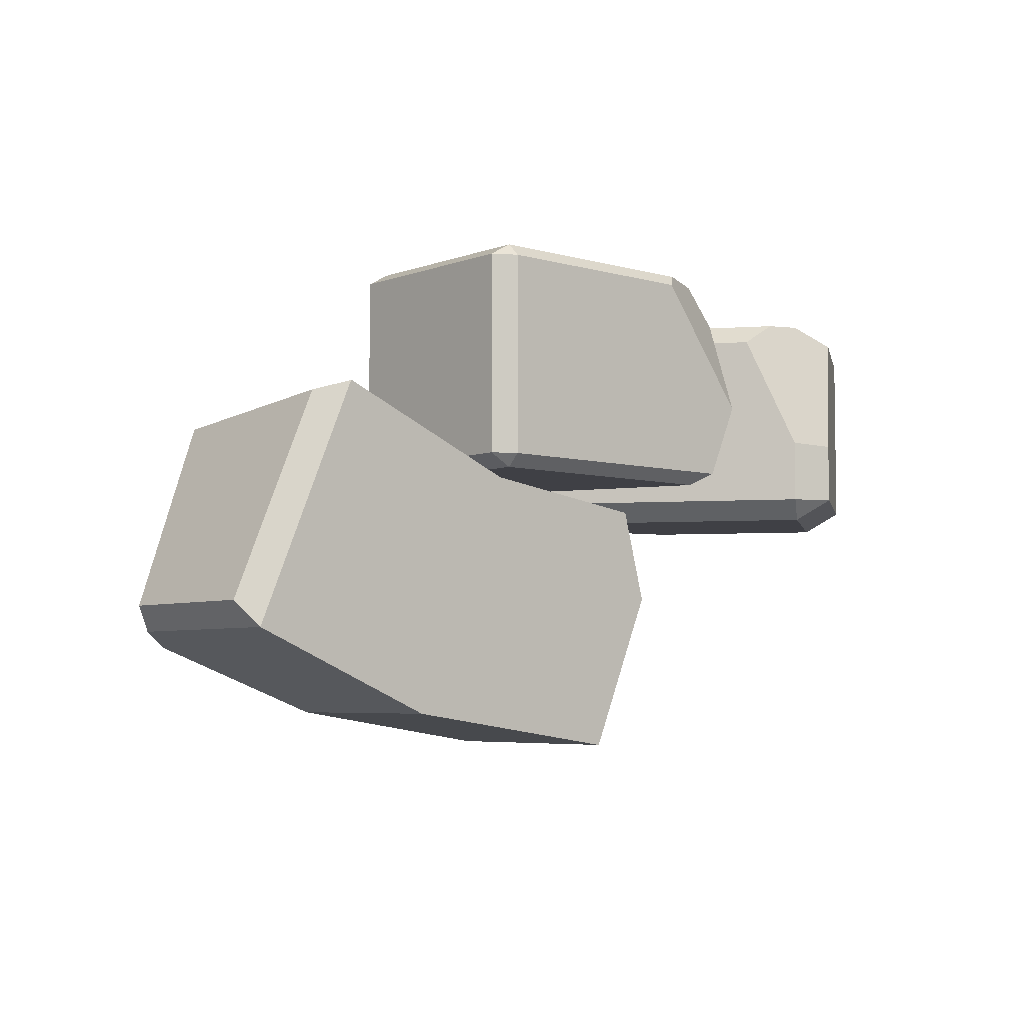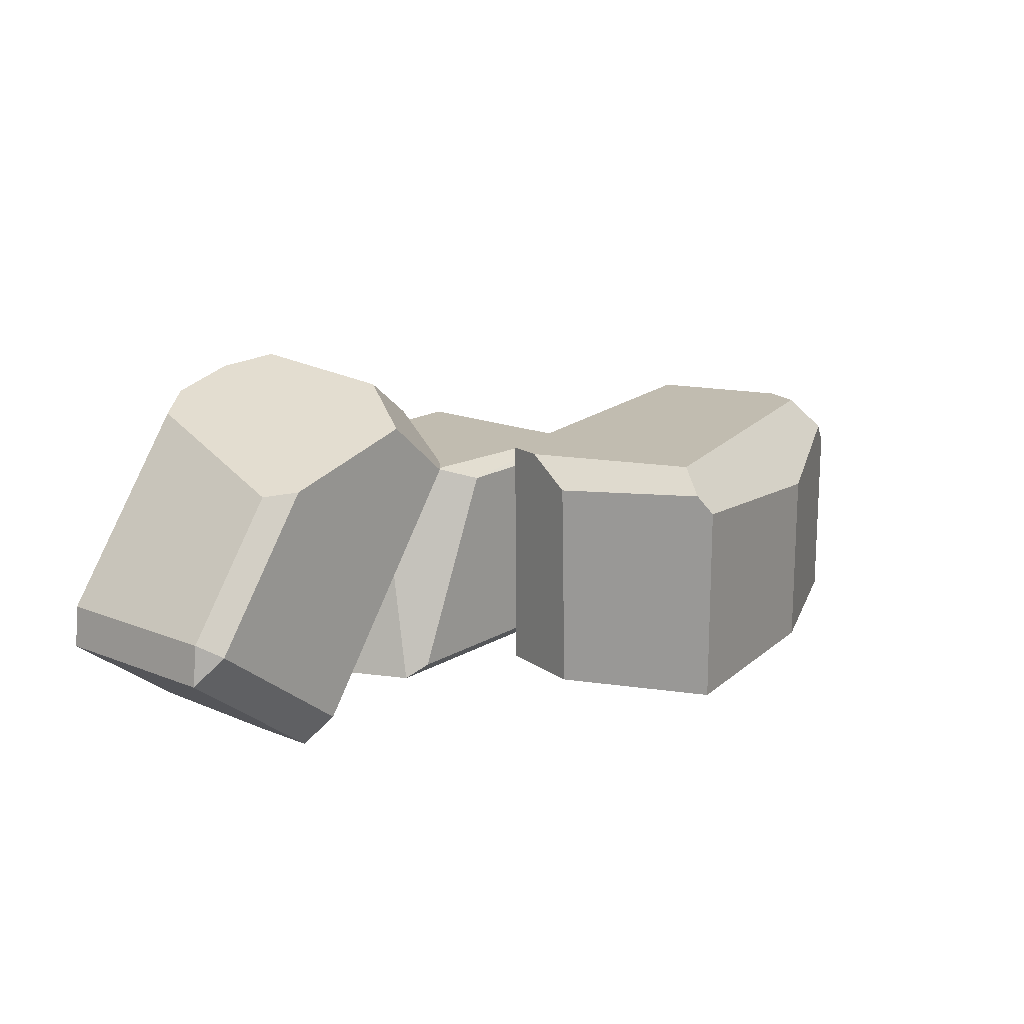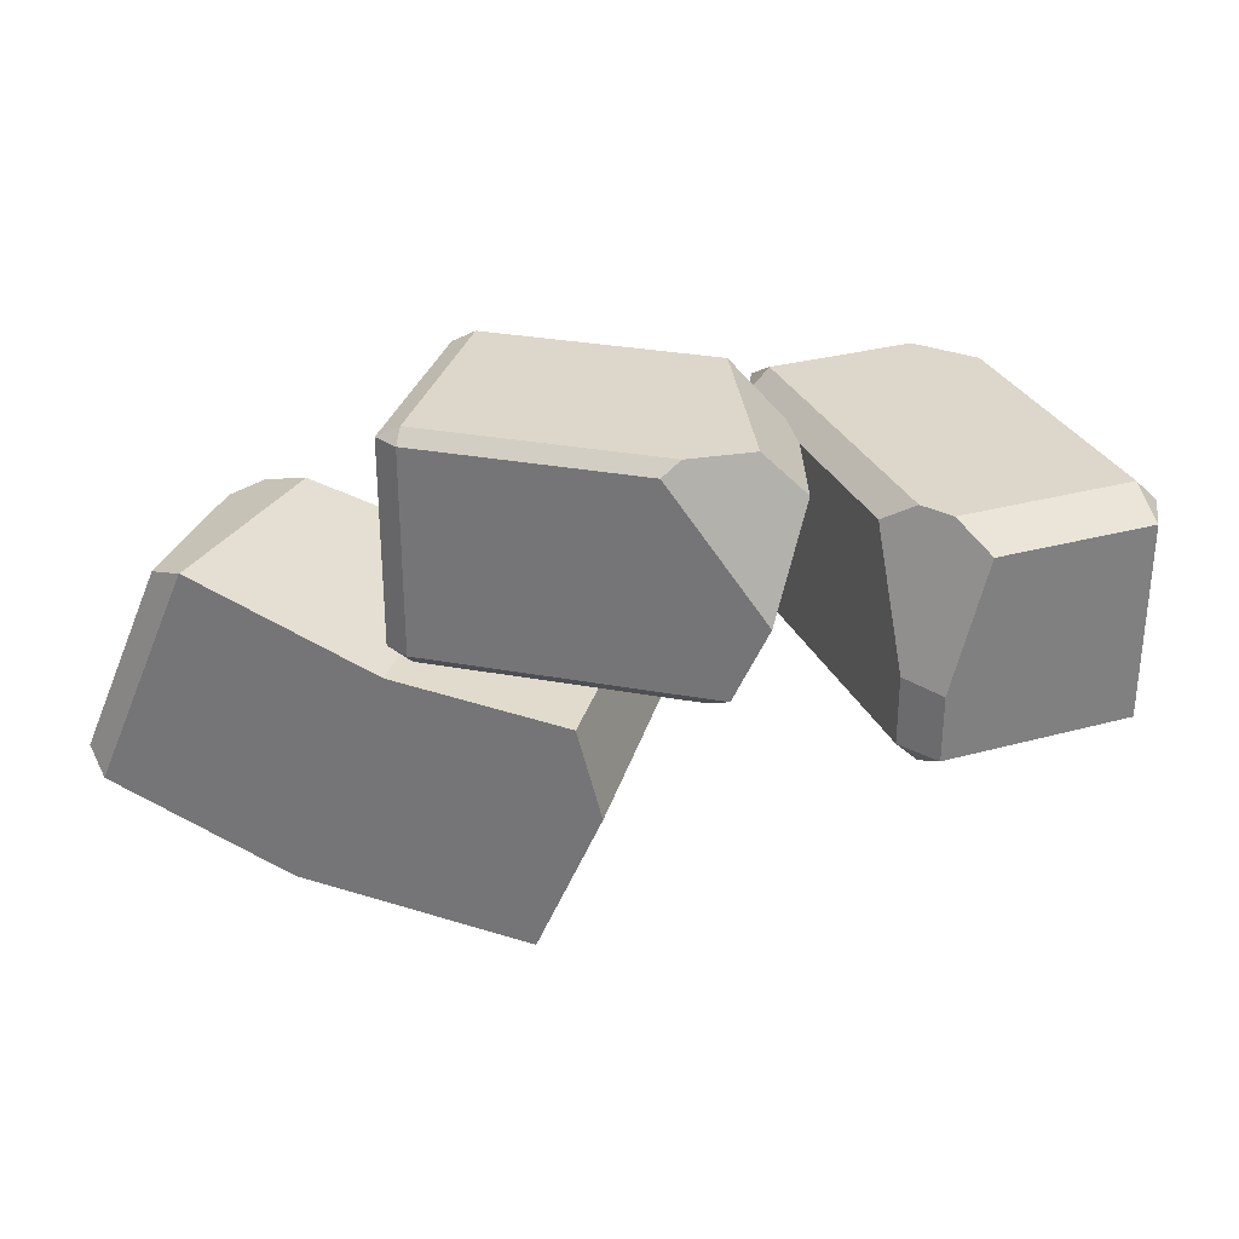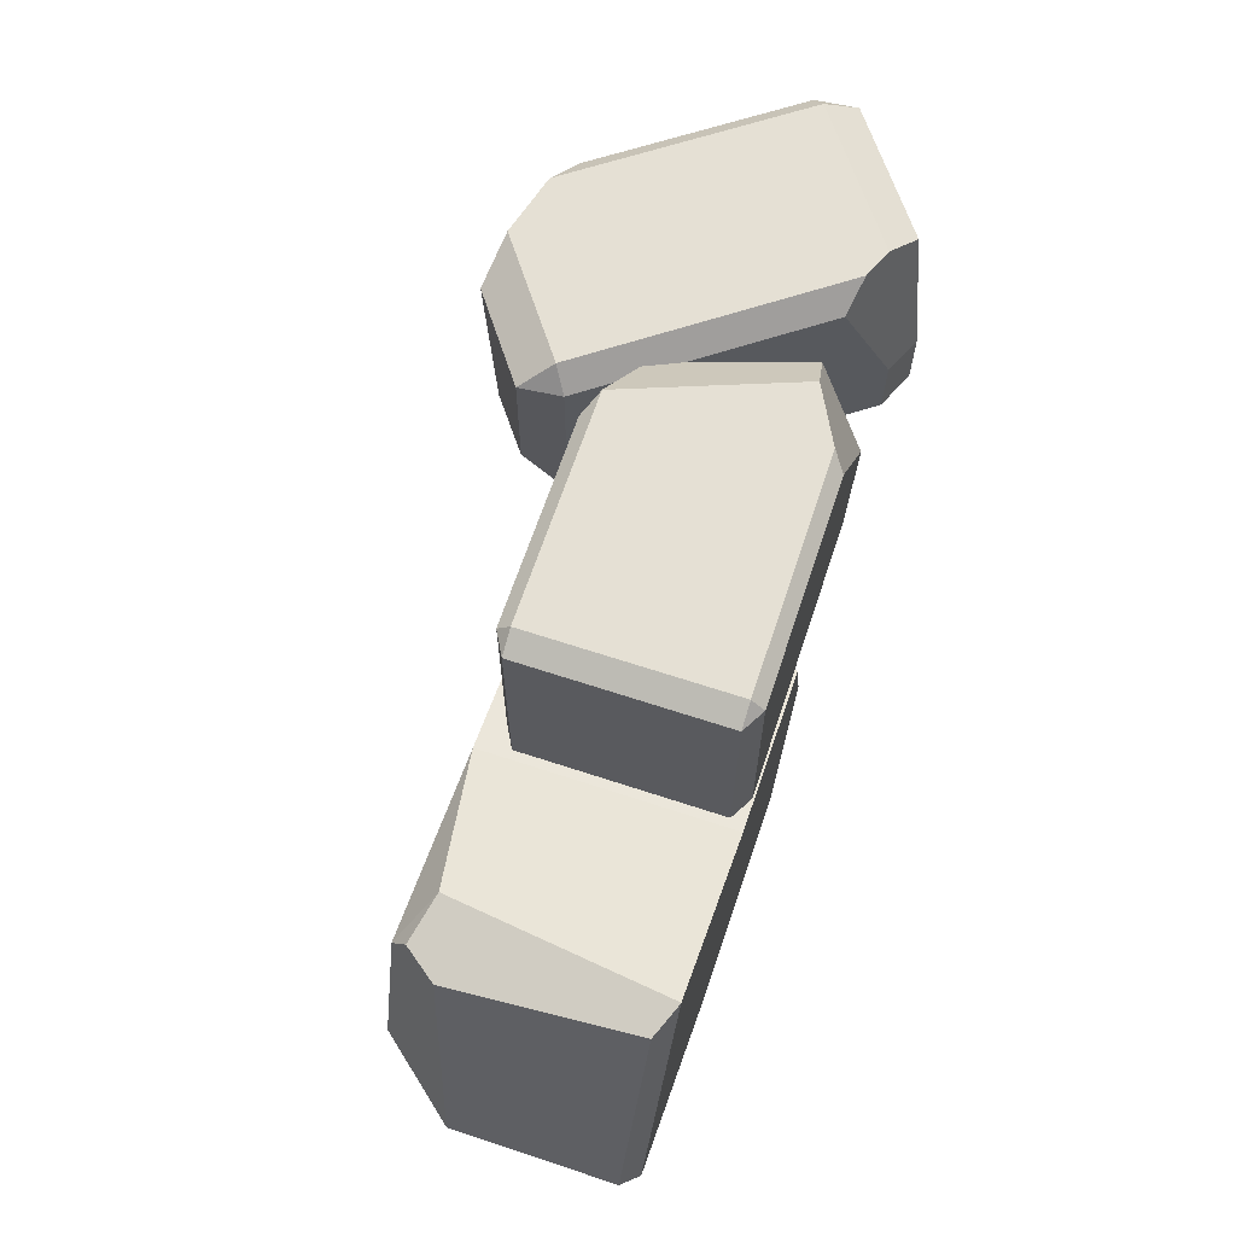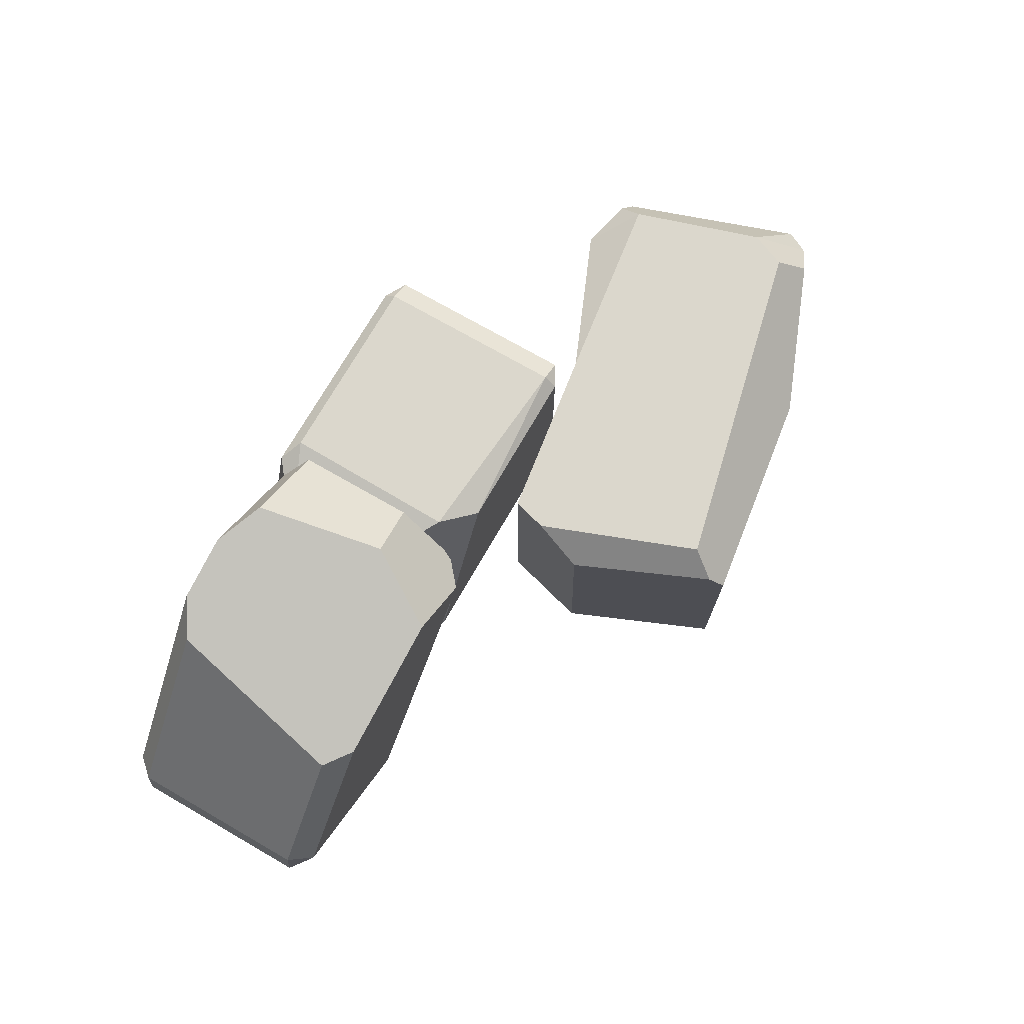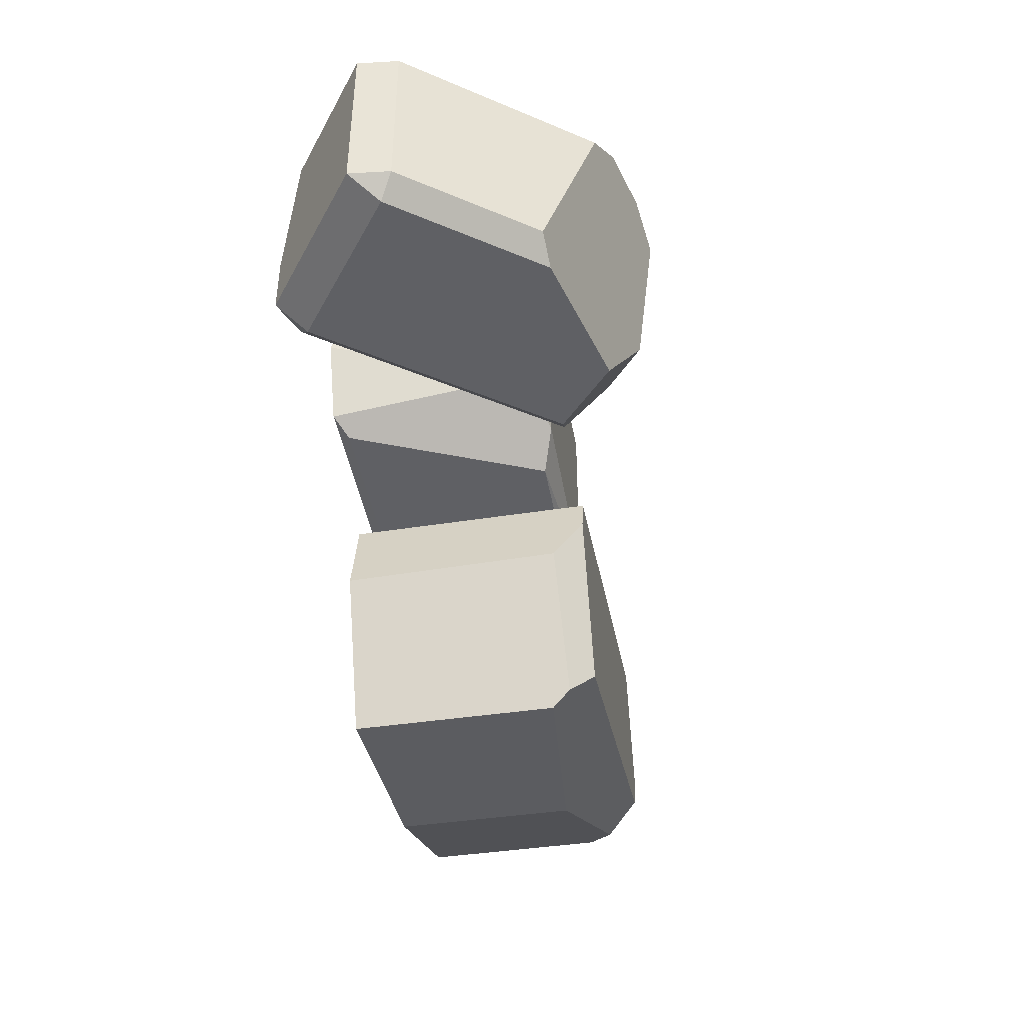
<metadata>
{"format":"obj","ext":"obj","renderer":"f3d","projection":"perspective","resolution":1024,"background":"white","views":[{"elev":-5.2,"azim":-41.5,"up":"+Z"},{"elev":16.5,"azim":129.5,"up":"+Y"},{"elev":30.5,"azim":14.9,"up":"+Z"},{"elev":65.4,"azim":-71.6,"up":"+Z"},{"elev":73.1,"azim":119.9,"up":"+Y"},{"elev":-43.3,"azim":100.0,"up":"+Z"}]}
</metadata>
<code>
g Rock_Blocks_m_05
v 0.3734 0.7362 0.2383
v 0.3125 0.8185 0.1781
v 0.3251 0.7003 0.1781
v 0.8892 0.04025 -0.3917
v 0.9502 -0.042 -0.3315
v 0.8408 0.004395 -0.3315
v 1.299 0.3437 0.2383
v 1.36 0.2614 0.1781
v 1.347 0.3795 0.1781
v 1.347 0.3795 -0.3315
v 1.36 0.2614 -0.3315
v 1.299 0.3437 -0.3917
v 1.079 0.741 -0.3315
v 0.9986 0.7485 -0.3917
v 0.8687 0.9238 0.2383
v 0.974 0.8828 0.1781
v 0.5488 0.9936 0.1781
v 0.6895 0.9704 0.2383
v 0.3125 0.8185 -0.1571
v 0.3251 0.7003 -0.3004
v 0.4077 0.69 -0.3917
v 0.3377 0.6833 -0.3315
v 0.5956 0.8534 -0.3917
v 0.4687 0.9342 -0.1793
v 0.843 0.1026 0.2383
v 0.7522 0.124 0.1781
v 0.9502 -0.042 -0.1595
v 0.8408 0.004395 -0.1511
v 1.025 0.01357 0.1781
v 0.9273 0.06848 0.2383
v -0.3417 0.03569 0.315
v -0.4059 0.03569 0.2793
v -0.3417 0 0.2793
v -0.3417 0.5943 0.315
v -0.3417 0.63 0.2793
v -0.4059 0.5943 0.2793
v -0.3417 0.03569 -0.315
v -0.3417 0 -0.2793
v -0.4059 0.03569 -0.2793
v -0.3417 0.63 -0.2793
v -0.3417 0.5943 -0.315
v -0.4059 0.5943 -0.2793
v 0.1455 0.5943 -0.315
v 0.4511 0 -0.2793
v 0.3892 0.03569 -0.315
v 0.2326 0.63 0.2793
v 0.3853 0.578 -0.136
v 0.2403 0.63 -0.2301
v 0.2969 0.5943 0.315
v 0.4839 0.5414 0.1695
v 0.3196 0.03569 0.315
v 0.2786 0 0.2793
v 0.5433 0 -0.0708
v 0.5927 0.1373 0.2094
v 0.4787 0.1193 0.315
v -0.03377 0 -1.089
v -0.6786 0 -0.996
v -0.4056 0.7 -0.3514
v -0.4056 0 -0.3514
v -0.03377 0.5796 -1.089
v -0.6134 0.7 -0.8422
v -0.6786 0.5188 -0.996
v -0.01516 0.6314 -1.045
v -0.06051 0.7 -0.9705
v 0.1437 0 -0.6701
v 0.07701 0 -0.421
v 0.08529 0.7 -0.4222
v 0.1115 0.7 -0.52
v 0.148 0.6164 -0.6599
v -0.9163 0 -0.1351
v -0.8339 0.6191 -0.17
v -1.243 0.04113 -0.7124
v -1.191 0 -0.7791
v -1.011 0.04113 -0.1647
v -0.9179 0 -0.1355
v -1.032 0.7 -0.7452
v -1.191 0.53 -0.7791
v -1.098 0.605 -0.8183
v -0.9566 0.7 -0.2748
v -0.9669 0.6547 -0.2097
v -1.034 0.5621 -0.2194
v -1.243 0.4879 -0.7124
v -1.074 0.7 -0.6422
f 1 2 3
f 4 5 6
f 7 8 9
f 10 11 12
f 17 1 18
f 18 16 17
f 19 3 2
f 12 13 10
f 5 11 27
f 6 21 4
f 25 26 30
f 28 22 6
f 29 30 26
f 7 29 8
f 2 24 19
f 29 28 27
f 8 10 9
f 14 4 23
f 6 27 28
f 17 2 1
f 21 24 23
f 19 24 20
f 16 7 9
f 22 20 21
f 14 23 24
f 26 1 3
f 18 15 16
f 14 24 13
f 4 21 23
f 20 26 3
f 19 20 3
f 25 15 18
f 8 27 11
f 16 24 17
f 9 13 16
f 1 25 18
f 30 7 15
f 11 4 12
f 31 32 33
f 34 35 36
f 37 38 39
f 40 41 42
f 34 32 31
f 40 36 35
f 37 42 41
f 33 39 38
f 38 45 44
f 42 32 36
f 43 37 41
f 40 43 41
f 46 49 50
f 52 53 54
f 52 31 33
f 38 52 33
f 48 47 43
f 54 47 50
f 50 47 46
f 48 46 47
f 54 55 51
f 51 52 54
f 47 45 43
f 53 44 47
f 34 46 35
f 50 55 54
f 38 44 53
f 55 49 51
f 48 35 46
f 31 49 34
f 64 69 63
f 79 71 58
f 73 74 72
f 58 64 61
f 68 67 69
f 74 71 81
f 77 82 83
f 81 80 79
f 73 62 57
f 70 75 59
f 66 58 59
f 66 69 67
f 67 68 58
f 76 62 78
f 64 68 69
f 60 63 69
f 74 82 72
f 66 59 65
f 81 83 82
f 79 80 71
f 60 61 63
f 73 75 74
f 77 78 62
f 65 60 69
f 71 59 58
f 64 63 61
f 79 61 83
f 56 62 60
f 82 73 72
f 75 70 74
f 71 80 81
f 78 83 76
f 61 76 83
f 56 59 57
f 57 75 73
f 12 14 13
f 6 22 21
f 28 20 22
f 7 30 29
f 2 17 24
f 29 26 28
f 8 11 10
f 14 12 4
f 6 5 27
f 21 20 24
f 16 15 7
f 26 25 1
f 20 28 26
f 25 30 15
f 8 29 27
f 16 13 24
f 9 10 13
f 11 5 4
f 34 36 32
f 40 42 36
f 37 39 42
f 33 32 39
f 38 37 45
f 42 39 32
f 43 45 37
f 40 48 43
f 52 51 31
f 38 53 52
f 54 53 47
f 47 44 45
f 34 49 46
f 50 49 55
f 48 40 35
f 31 51 49
f 58 68 64
f 74 70 71
f 73 77 62
f 66 67 58
f 66 65 69
f 76 61 62
f 74 81 82
f 81 79 83
f 60 62 61
f 65 56 60
f 71 70 59
f 79 58 61
f 56 57 62
f 82 77 73
f 78 77 83
f 56 65 59
f 57 59 75

</code>
